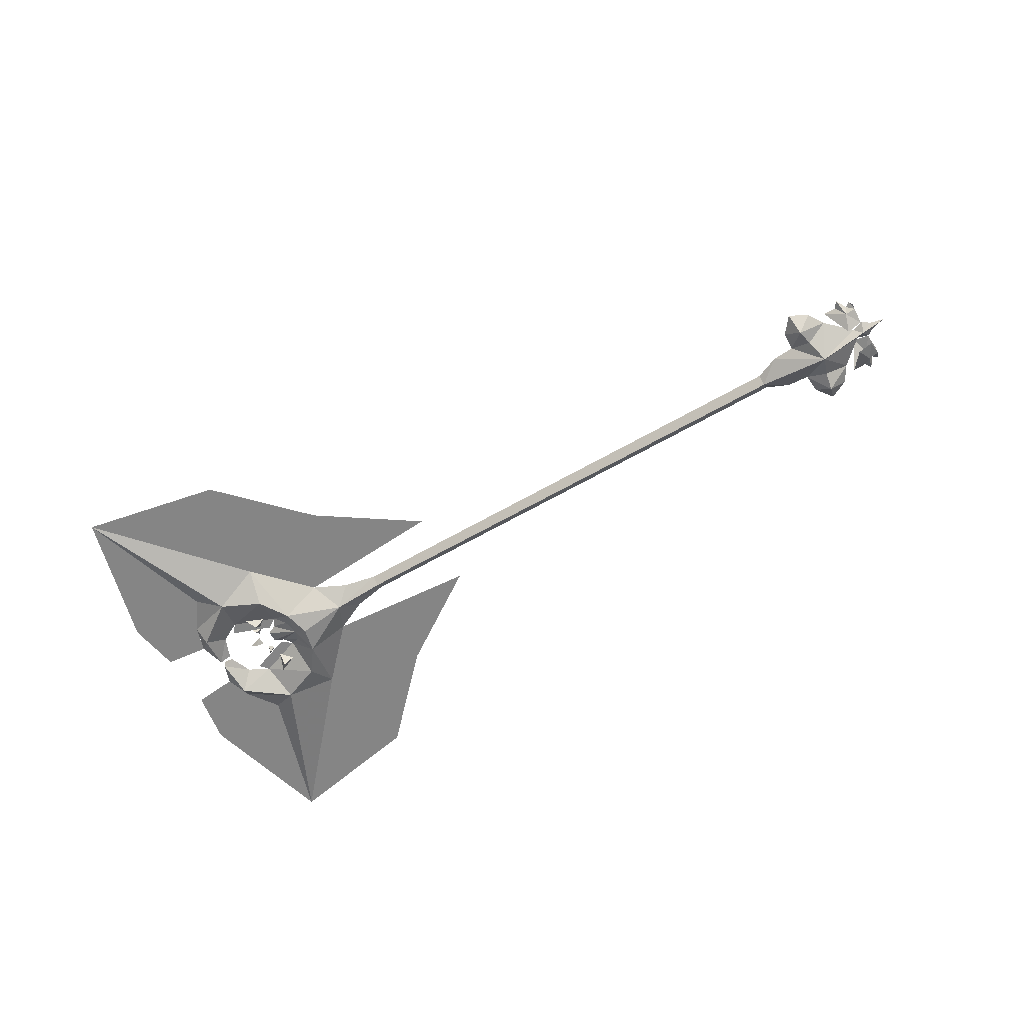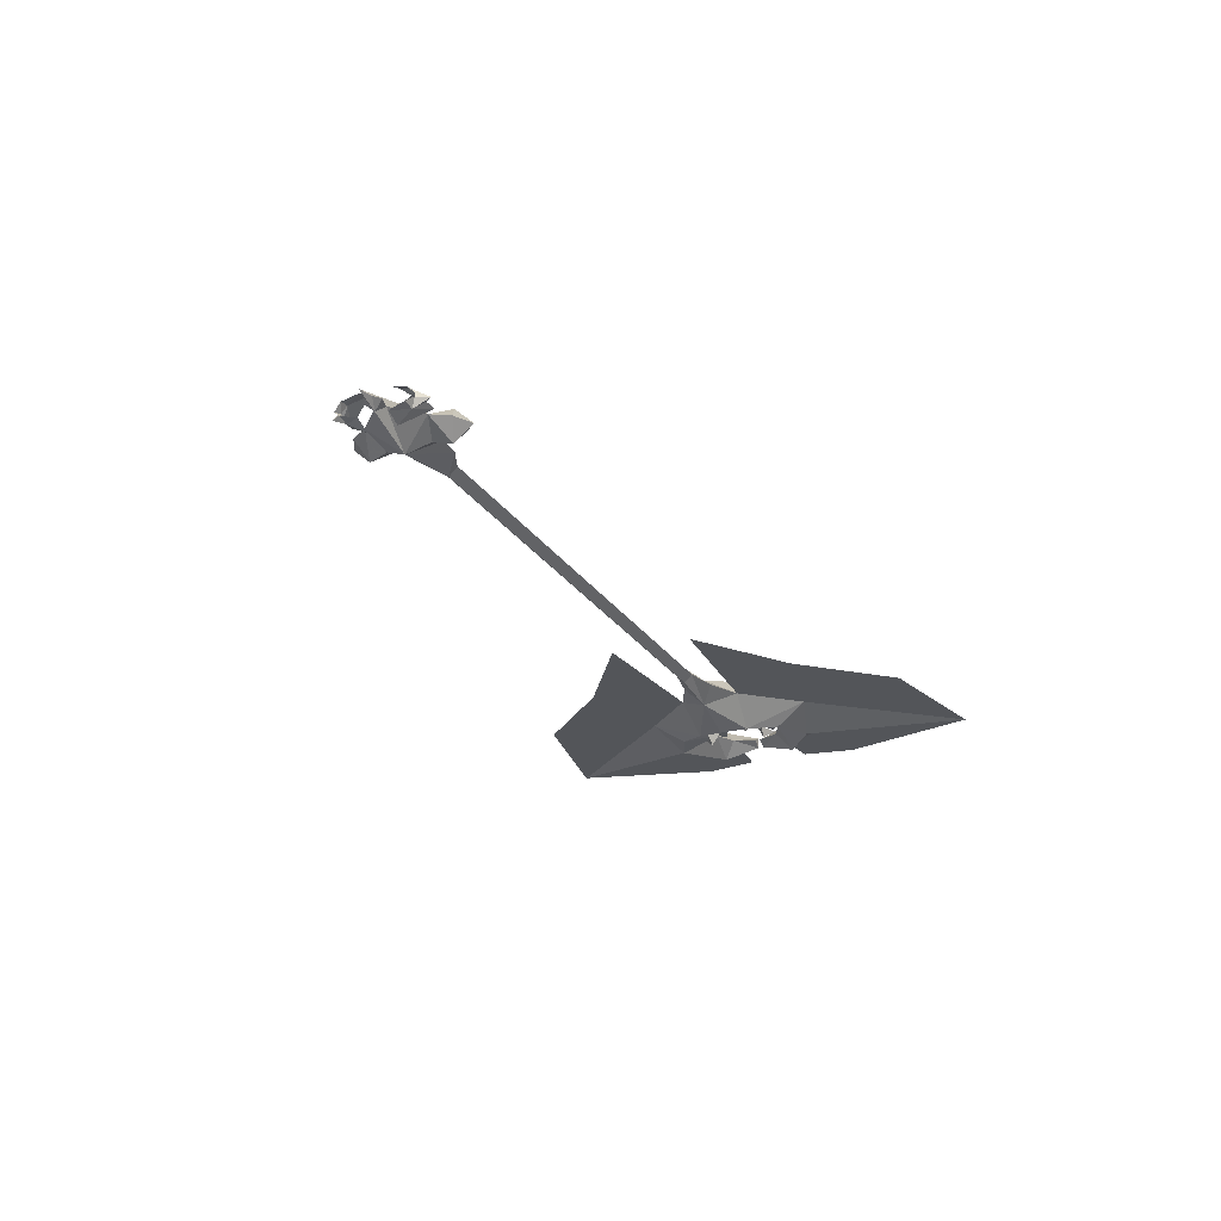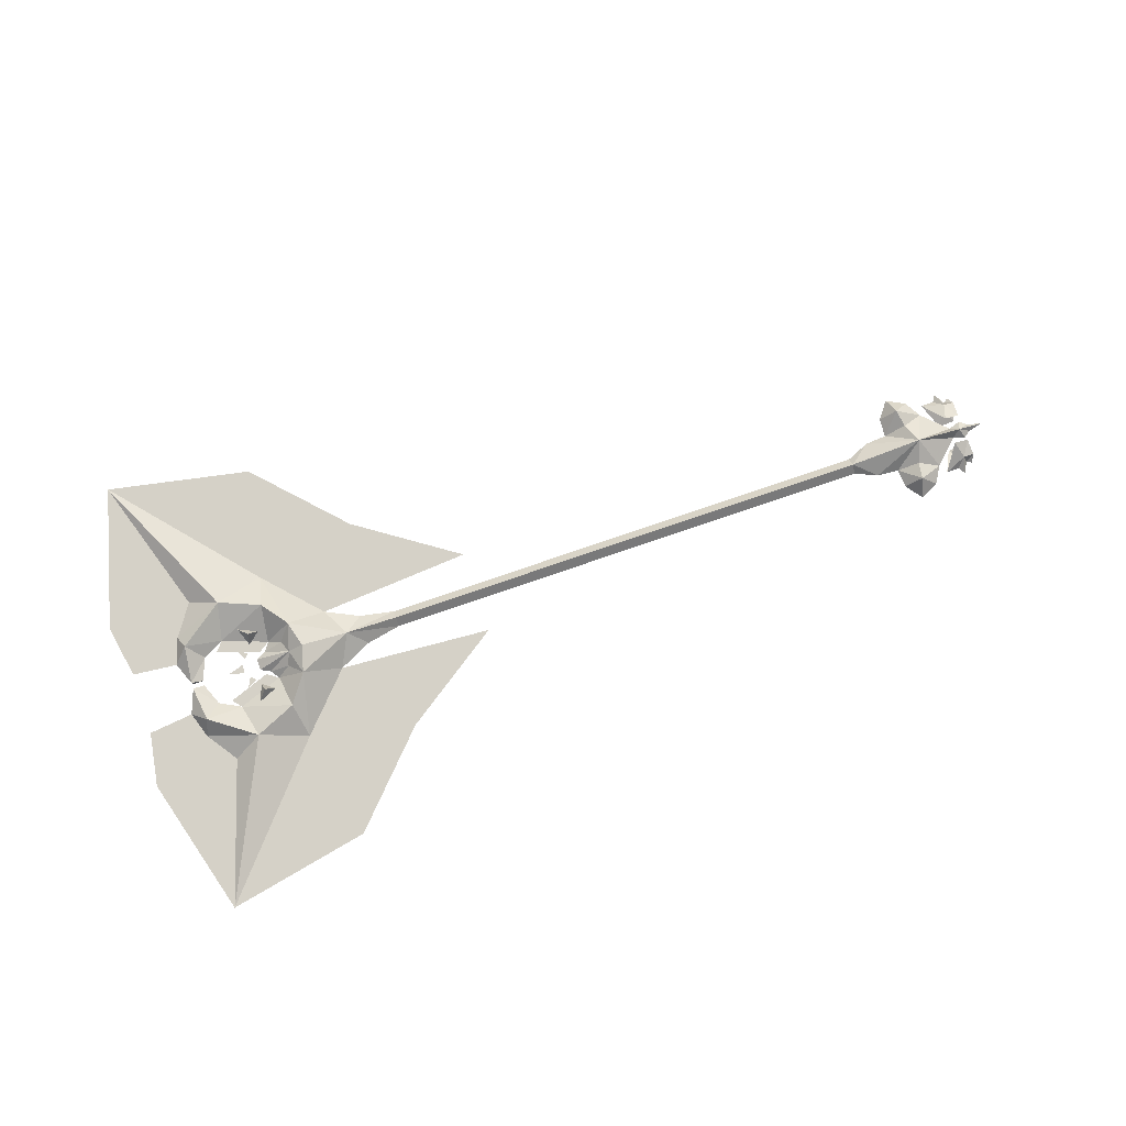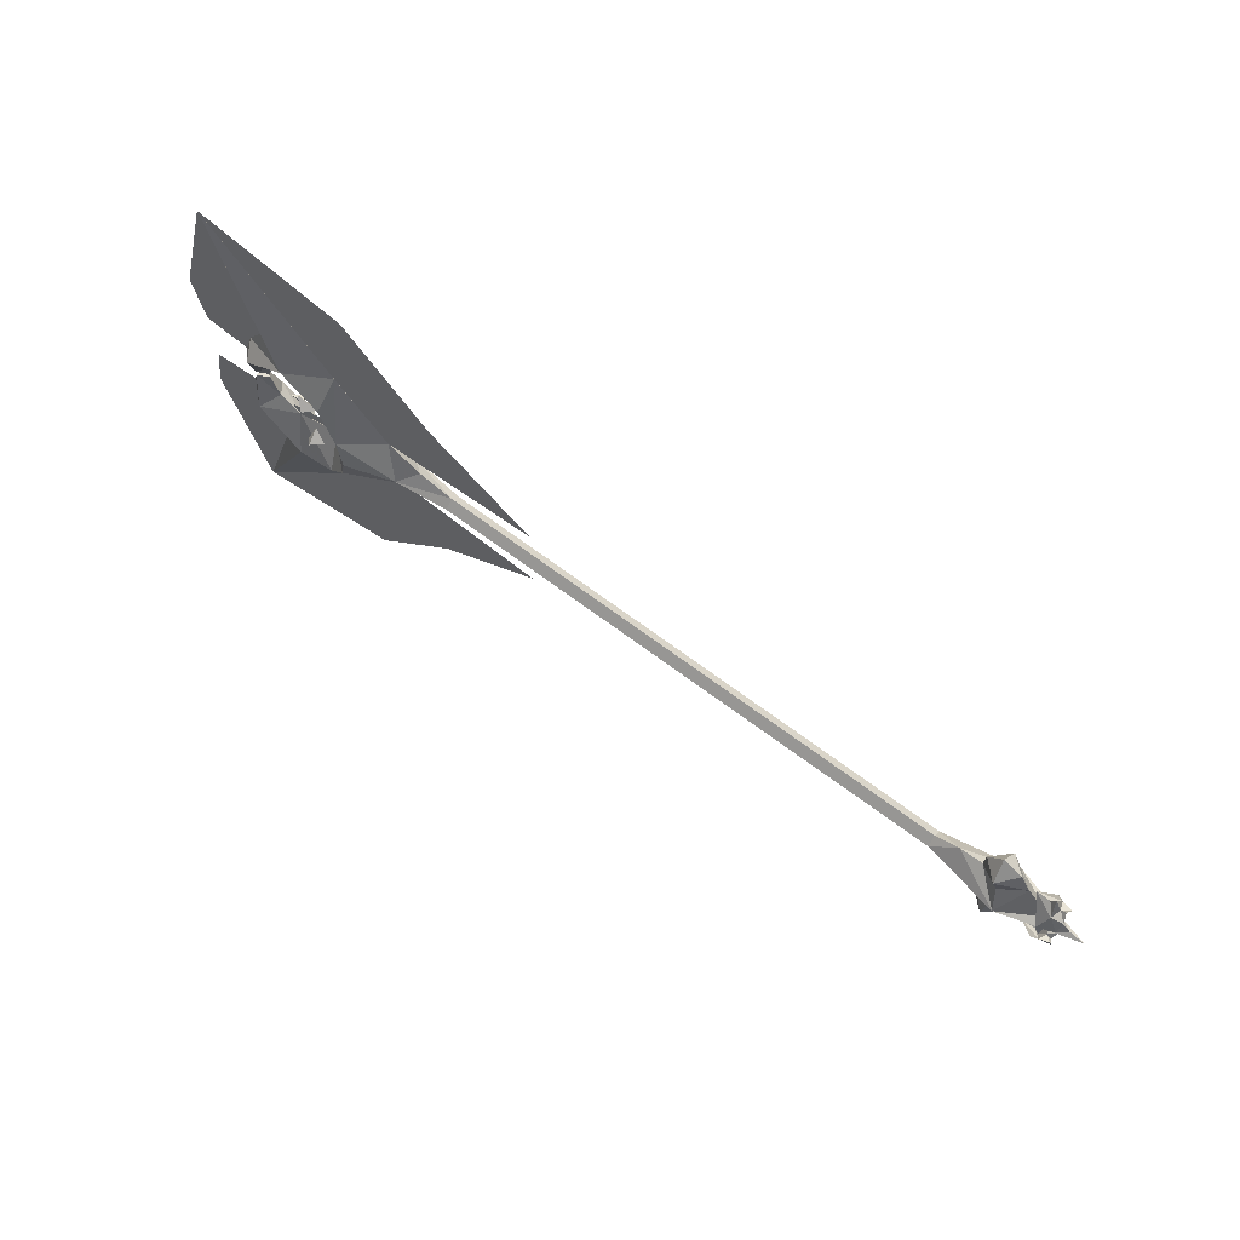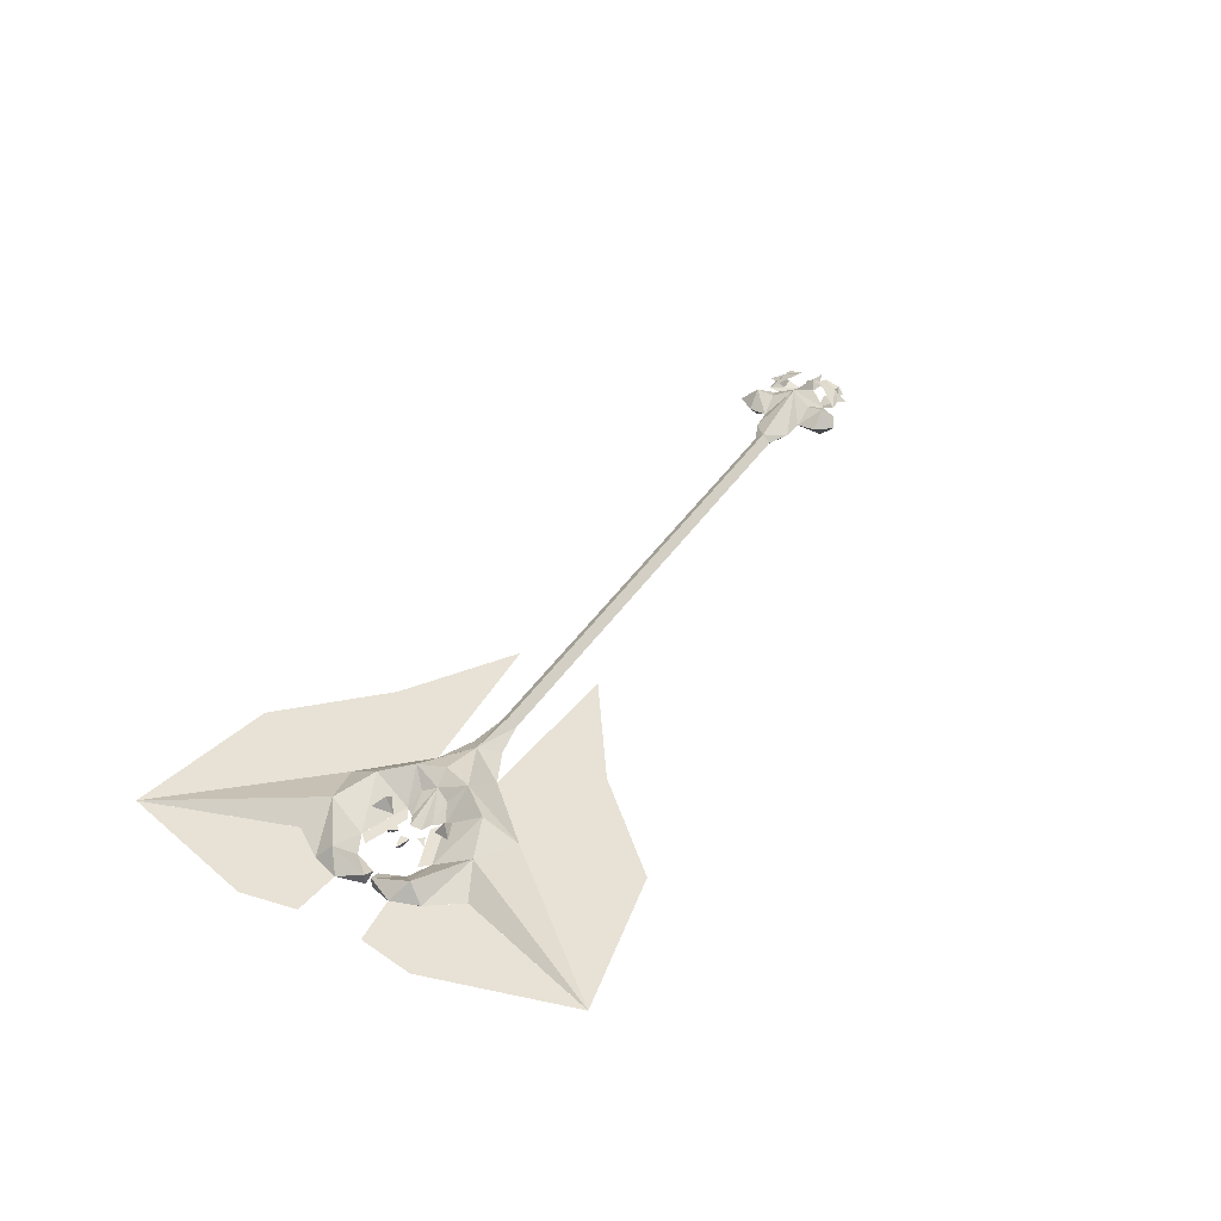
<metadata>
{"format":"obj","ext":"obj","renderer":"f3d","projection":"perspective","resolution":1024,"background":"white","views":[{"elev":-61.8,"azim":-149.5,"up":"+Y"},{"elev":-24.0,"azim":-65.2,"up":"+Y"},{"elev":79.0,"azim":161.2,"up":"+Y"},{"elev":66.3,"azim":-142.7,"up":"+Z"},{"elev":40.5,"azim":120.2,"up":"+Y"}]}
</metadata>
<code>
g common_RightHandItem_14120
v 24.32 2.892 1.727
v 20.26 3e-06 2.204
v 18.49 1.535 -1.178
v 23.53 3.178 -1.178
v 25.79 1.272 0.234
v 27.28 3e-06 0.9641
v 26.59 2.329 4.762
v 32.19 3e-06 2.765
v 31.14 1.951 6.659
v 34.52 4e-06 1.539
v 36.08 1.745 3.124
v 35.51 4e-06 -0.9136
v 36.71 0.6065 -0.8339
v 25.98 3e-06 8.308
v 37.79 4e-06 1.763
v 36.82 4e-06 4.676
v 39.43 4e-06 23.69
v 34.42 4e-06 8.131
v -42.03 0.8848 -1.178
v 12.81 0.8848 -1.178
v 12.81 3e-06 -0.2929
v -42.03 1e-06 -0.2929
v 16.58 3e-06 0.4489
v 25.23 1.96 -1.178
v 27.96 3e-06 -0.01779
v 29.05 3e-06 -0.5477
v -42.03 1e-06 -0.2929
v -44.5 1e-06 0.7806
v -42.03 0.8848 -1.178
v -55.55 1e-06 -0.1987
v -56.3 1e-06 -0.7773
v -55.08 0.8142 -1.178
v -54.24 1e-06 -0.5959
v -57.87 1e-06 -1.178
v -49.83 2.407 -1.178
v -51.58 1e-06 1.988
v -46.89 1e-06 0.963
v -49.12 1.308 1.123
v -48.45 1e-06 4.872
v -50.48 1e-06 3.814
v -48.77 1.732 3.007
v -47.02 1e-06 2.989
v -53.55 1e-06 2.959
v -54.03 1e-06 3.73
v -54.37 0.9385 2.069
v -52.13 1e-06 2.988
v -54.7 1e-06 2.476
v -55.24 1e-06 2.846
v -55.54 0.7149 2.049
v -53.72 1.822 0.3321
v -55.4 1.193 0.3321
v 29.04 3e-06 -1.178
v 24.32 -2.892 1.727
v 23.53 -3.178 -1.178
v 18.49 -1.535 -1.178
v 26.59 -2.329 4.762
v 25.79 -1.272 0.234
v 31.14 -1.951 6.659
v 36.08 -1.745 3.124
v 36.71 -0.6065 -0.8339
v -42.03 -0.8848 -1.178
v 12.81 -0.8848 -1.178
v 25.23 -1.96 -1.178
v -42.03 -0.8848 -1.178
v -55.08 -0.8142 -1.178
v -49.83 -2.407 -1.178
v -49.12 -1.308 1.123
v -48.77 -1.732 3.007
v -54.37 -0.9385 2.069
v -55.54 -0.7149 2.049
v -53.72 -1.822 0.3321
v -55.4 -1.193 0.3321
v 36.71 0.6065 -0.8339
v 24.32 2.892 -4.082
v 20.26 3e-06 -4.559
v 26.59 2.329 -7.117
v 27.28 3e-06 -3.32
v 25.79 1.272 -2.589
v 32.19 3e-06 -5.12
v 31.14 1.951 -9.015
v 36.08 1.745 -5.48
v 34.52 3e-06 -3.895
v 36.71 0.6065 -1.522
v 35.51 4e-06 -1.442
v 25.98 3e-06 -10.66
v 36.82 3e-06 -7.031
v 37.79 4e-06 -4.118
v 39.43 3e-06 -26.04
v 34.42 3e-06 -10.49
v -42.03 1e-06 -2.063
v 12.81 3e-06 -2.063
v 16.58 3e-06 -2.804
v 27.96 3e-06 -2.338
v 29.05 3e-06 -1.808
v -42.03 1e-06 -2.063
v -44.5 1e-06 -3.136
v -55.55 1e-06 -2.157
v -56.3 1e-06 -1.578
v -54.24 1e-06 -1.76
v -46.89 1e-06 -3.318
v -51.58 1e-06 -4.344
v -49.12 1.308 -3.479
v -48.45 1e-06 -7.228
v -48.77 1.732 -5.362
v -50.48 1e-06 -6.17
v -47.02 1e-06 -5.344
v -53.55 1e-06 -5.315
v -54.37 0.9385 -4.425
v -54.03 1e-06 -6.085
v -52.13 1e-06 -5.344
v -54.7 1e-06 -4.831
v -55.54 0.7149 -4.405
v -55.24 1e-06 -5.202
v -53.72 1.822 -2.687
v -55.4 1.193 -2.687
v 24.32 -2.892 -4.082
v 25.79 -1.272 -2.589
v 26.59 -2.329 -7.117
v 31.14 -1.951 -9.015
v 36.08 -1.745 -5.48
v 36.71 -0.6065 -1.522
v -49.12 -1.308 -3.479
v -48.77 -1.732 -5.362
v -54.37 -0.9385 -4.425
v -55.54 -0.7149 -4.405
v -53.72 -1.822 -2.687
v -55.4 -1.193 -2.687
v 36.71 0.6065 -1.522
v 20.26 3e-06 2.204
v 3.336 0 3.403
v 14.47 -0.004225 10.96
v 25.98 -0.004223 8.308
v 23.61 -0.004224 20.54
v 39.43 -0.004651 23.69
v 36.82 -0.004222 4.676
v 43.73 -0.004221 8.197
v 42.72 -0.004222 2.288
v 37.79 -0.004222 1.763
v 34.42 -0.004222 8.131
v 32.19 -0.004676 2.765
v 33.06 3e-06 1.755
v 28.54 3e-06 0.1233
v 27.28 3e-06 0.9641
v 20.26 3e-06 -4.559
v 25.98 -0.004224 -10.66
v 14.47 -0.004225 -13.31
v 3.336 -1e-06 -5.758
v 23.61 -0.004224 -22.9
v 39.43 -0.004651 -26.04
v 36.82 -0.004222 -7.031
v 37.79 -0.004222 -4.118
v 42.72 -0.004222 -4.644
v 43.73 -0.004221 -10.55
v 34.42 -0.004222 -10.49
v 28.54 3e-06 -2.479
v 33.06 3e-06 -4.11
v 32.19 -0.004676 -5.12
v 27.28 3e-06 -3.32
v 31.45 -0.3899 -1.18
v 32.41 0.3522 -1.18
v 30.77 0.2902 -1.67
v 30.77 0.29 -0.6853
v 32.41 0.3522 -1.18
v 31.45 -0.3899 -1.18
v 31.45 -0.3899 -1.18
v 30.77 0.2902 -1.67
v 30.77 0.29 -0.6853
v 32.41 0.3522 -1.18
v 30.39 -0.2952 0.5033
v 30.89 0.2575 1.014
v 30.3 0.2113 -0.1143
v 29.78 0.2112 0.3984
v 30.89 0.2575 1.014
v 30.39 -0.2952 0.5033
v 30.39 -0.2952 0.5033
v 30.3 0.2113 -0.1143
v 29.78 0.2112 0.3984
v 30.89 0.2575 1.014
v 30.39 -0.2952 -2.865
v 30.3 0.2113 -2.248
v 30.89 0.2575 -3.375
v 29.78 0.2112 -2.76
v 30.39 -0.2952 -2.865
v 30.89 0.2575 -3.375
v 30.3 0.2113 -2.248
v 30.39 -0.2952 -2.865
v 29.78 0.2112 -2.76
v 30.89 0.2575 -3.375
v 28.98 -2.378 2.079
v 29.98 -1.493 3.121
v 29.27 -0.816 1.157
v 27.9 -1.399 2.195
v 29.98 -1.493 3.121
v 28.98 -2.378 2.079
v 28.98 -2.378 2.079
v 29.27 -0.816 1.157
v 27.9 -1.399 2.195
v 29.98 -1.493 3.121
v 28.98 -2.378 -4.441
v 29.27 -0.816 -3.519
v 29.98 -1.493 -5.482
v 27.9 -1.399 -4.557
v 28.98 -2.378 -4.441
v 29.98 -1.493 -5.482
v 29.27 -0.816 -3.519
v 28.98 -2.378 -4.441
v 27.9 -1.399 -4.557
v 29.98 -1.493 -5.482
v 28.98 2.378 2.079
v 29.27 0.816 1.157
v 29.98 1.493 3.121
v 27.9 1.399 2.195
v 28.98 2.378 2.079
v 29.98 1.493 3.121
v 29.27 0.816 1.157
v 28.98 2.378 2.079
v 27.9 1.399 2.195
v 29.98 1.493 3.121
v 28.98 2.378 -4.441
v 29.98 1.493 -5.482
v 29.27 0.816 -3.519
v 27.9 1.399 -4.557
v 29.98 1.493 -5.482
v 28.98 2.378 -4.441
v 28.98 2.378 -4.441
v 29.27 0.816 -3.519
v 27.9 1.399 -4.557
v 29.98 1.493 -5.482
f 2 1 3
f 4 3 1
f 5 1 6
f 7 6 1
f 9 8 7
f 6 7 8
f 10 8 11
f 9 11 8
f 12 10 13
f 11 13 10
f 7 1 14
f 2 14 1
f 9 7 14
f 13 11 15
f 16 15 11
f 17 9 14
f 9 17 18
f 11 9 16
f 18 16 9
f 20 19 21
f 22 21 19
f 20 21 3
f 23 3 21
f 5 24 1
f 4 1 24
f 25 5 6
f 26 24 25
f 5 25 24
f 28 27 29
f 31 30 32
f 30 33 32
f 34 31 32
f 35 28 29
f 32 33 35
f 36 35 33
f 38 37 35
f 40 39 41
f 41 42 37
f 36 40 41
f 39 42 41
f 38 36 41
f 37 38 41
f 36 38 35
f 2 3 23
f 44 43 45
f 45 43 46
f 47 44 45
f 48 47 49
f 45 49 47
f 50 45 46
f 51 45 50
f 51 49 45
f 52 24 26
f 54 53 55
f 2 55 53
f 56 53 6
f 57 6 53
f 6 8 56
f 58 56 8
f 58 8 59
f 10 59 8
f 59 10 60
f 12 60 10
f 2 53 14
f 56 14 53
f 14 56 58
f 16 59 15
f 60 15 59
f 14 58 17
f 18 17 58
f 18 58 16
f 59 16 58
f 22 61 21
f 62 21 61
f 23 21 55
f 62 55 21
f 54 63 53
f 57 53 63
f 6 57 25
f 57 63 25
f 26 25 63
f 28 64 27
f 65 30 31
f 65 33 30
f 65 31 34
f 66 28 37
f 36 33 66
f 65 66 33
f 66 37 67
f 68 39 40
f 37 42 68
f 68 40 36
f 68 42 39
f 68 36 67
f 68 67 37
f 66 67 36
f 2 23 55
f 69 43 44
f 69 46 43
f 69 44 47
f 69 47 70
f 48 70 47
f 46 69 71
f 71 69 72
f 69 70 72
f 26 63 52
f 60 12 73
f 15 60 73
f 4 74 3
f 75 3 74
f 76 74 77
f 78 77 74
f 77 79 76
f 80 76 79
f 80 79 81
f 82 81 79
f 81 82 83
f 84 83 82
f 75 74 85
f 76 85 74
f 85 76 80
f 86 81 87
f 83 87 81
f 85 80 88
f 89 88 80
f 89 80 86
f 81 86 80
f 90 19 91
f 20 91 19
f 92 91 3
f 20 3 91
f 4 24 74
f 78 74 24
f 77 78 93
f 78 24 93
f 94 93 24
f 29 95 96
f 32 97 98
f 32 99 97
f 32 98 34
f 35 96 100
f 101 99 35
f 32 35 99
f 35 100 102
f 104 103 105
f 100 106 104
f 104 105 101
f 104 106 103
f 104 101 102
f 104 102 100
f 35 102 101
f 92 3 75
f 108 107 109
f 108 110 107
f 108 109 111
f 108 111 112
f 113 112 111
f 110 108 114
f 114 108 115
f 108 112 115
f 94 24 52
f 75 116 55
f 54 55 116
f 117 116 77
f 118 77 116
f 119 79 118
f 77 118 79
f 82 79 120
f 119 120 79
f 84 82 121
f 120 121 82
f 118 116 85
f 75 85 116
f 119 118 85
f 121 120 87
f 86 87 120
f 88 119 85
f 119 88 89
f 120 119 86
f 89 86 119
f 62 61 91
f 90 91 61
f 62 91 55
f 92 55 91
f 117 63 116
f 54 116 63
f 93 117 77
f 94 63 93
f 117 93 63
f 95 64 96
f 98 97 65
f 97 99 65
f 34 98 65
f 66 96 64
f 65 99 66
f 101 66 99
f 122 100 66
f 105 103 123
f 123 106 100
f 101 105 123
f 103 106 123
f 122 101 123
f 100 122 123
f 101 122 66
f 75 55 92
f 109 107 124
f 124 107 110
f 111 109 124
f 113 111 125
f 124 125 111
f 126 124 110
f 127 124 126
f 127 125 124
f 52 63 94
f 128 84 121
f 128 121 87
f 130 129 131
f 132 131 129
f 133 131 132
f 133 132 134
f 136 135 137
f 138 137 135
f 134 139 136
f 135 136 139
f 141 140 142
f 143 142 140
f 145 144 146
f 147 146 144
f 148 145 146
f 149 145 148
f 151 150 152
f 153 152 150
f 150 154 153
f 149 153 154
f 156 155 157
f 158 157 155
f 37 28 35
f 64 28 66
f 29 96 35
f 100 96 66
f 160 159 161
f 163 162 164
f 165 162 166
f 166 167 168
f 170 169 171
f 173 172 174
f 175 172 176
f 176 177 178
f 180 179 181
f 183 182 184
f 185 182 186
f 188 187 185
f 190 189 191
f 193 192 194
f 195 192 196
f 196 197 198
f 200 199 201
f 203 202 204
f 205 202 206
f 208 207 205
f 210 209 211
f 213 212 214
f 215 212 216
f 218 217 215
f 220 219 221
f 223 222 224
f 225 222 226
f 226 227 228

</code>
